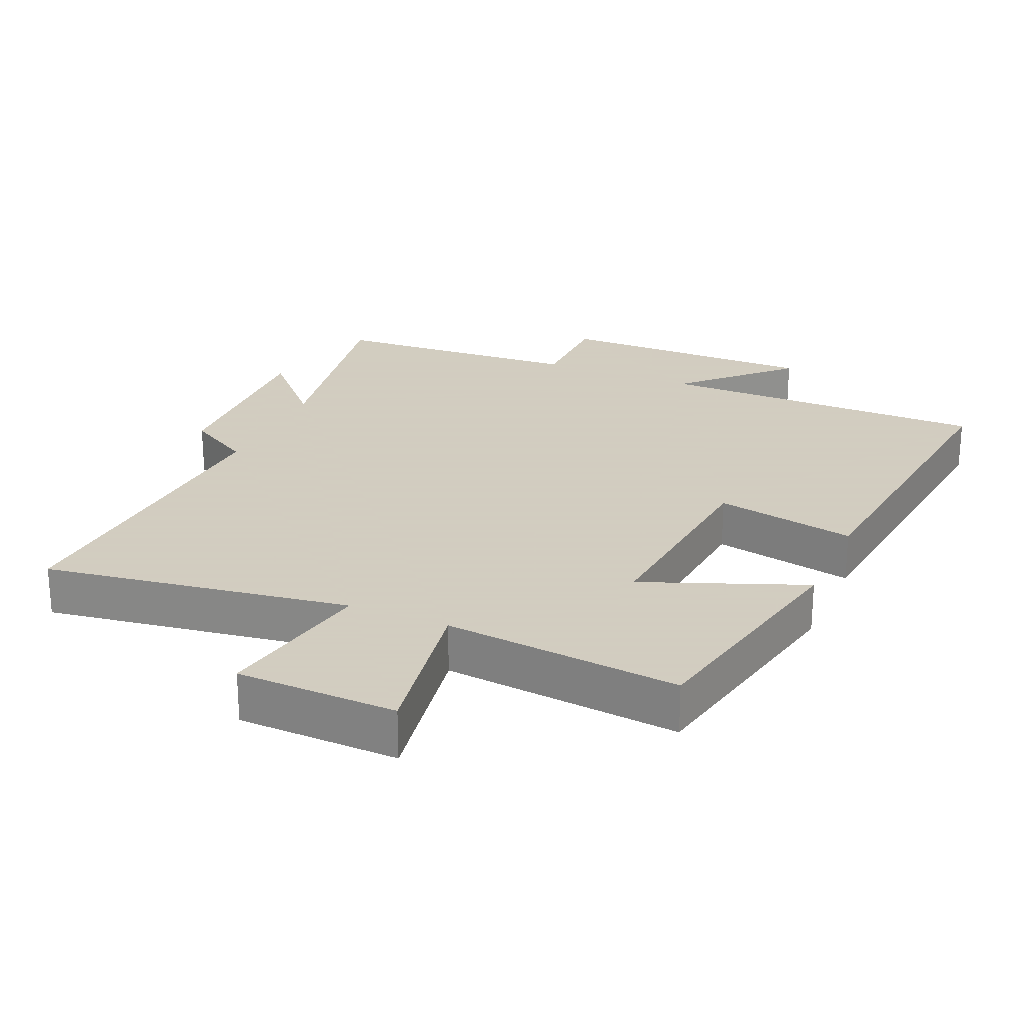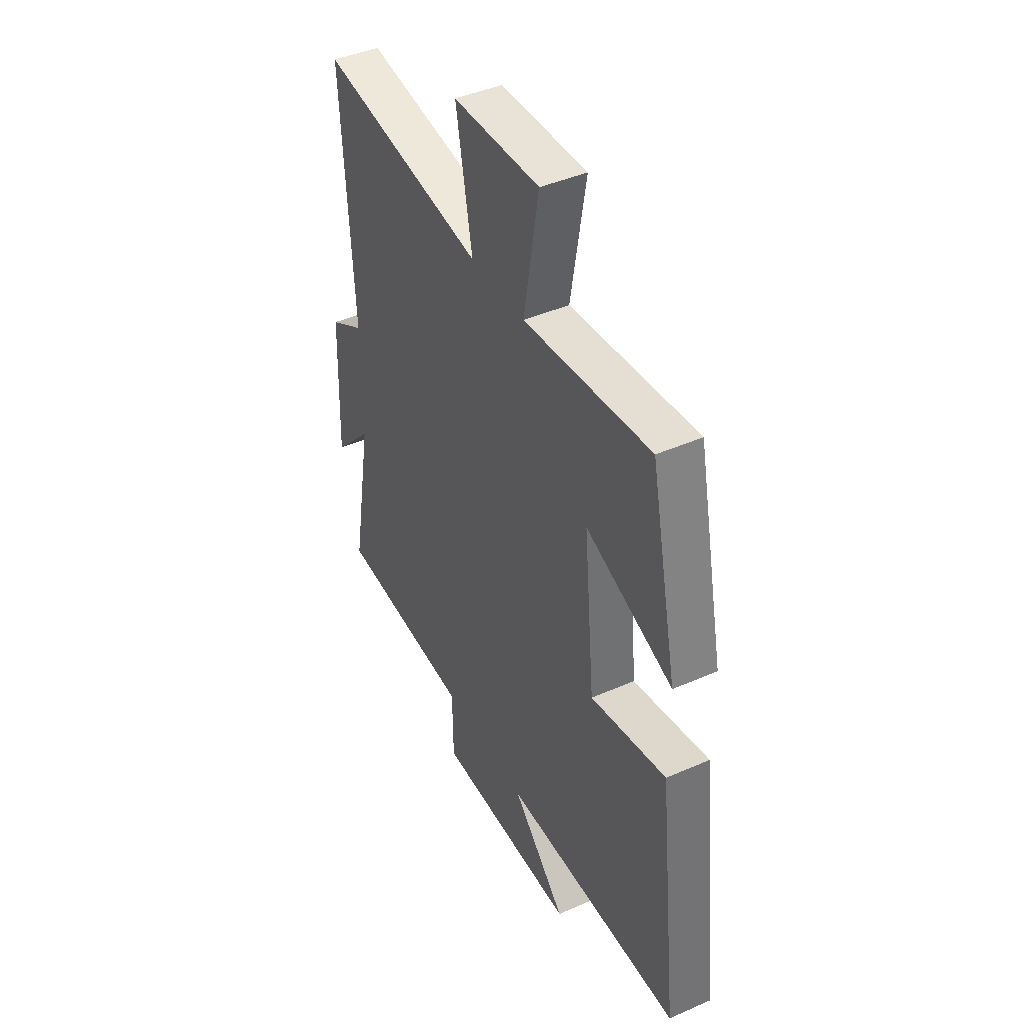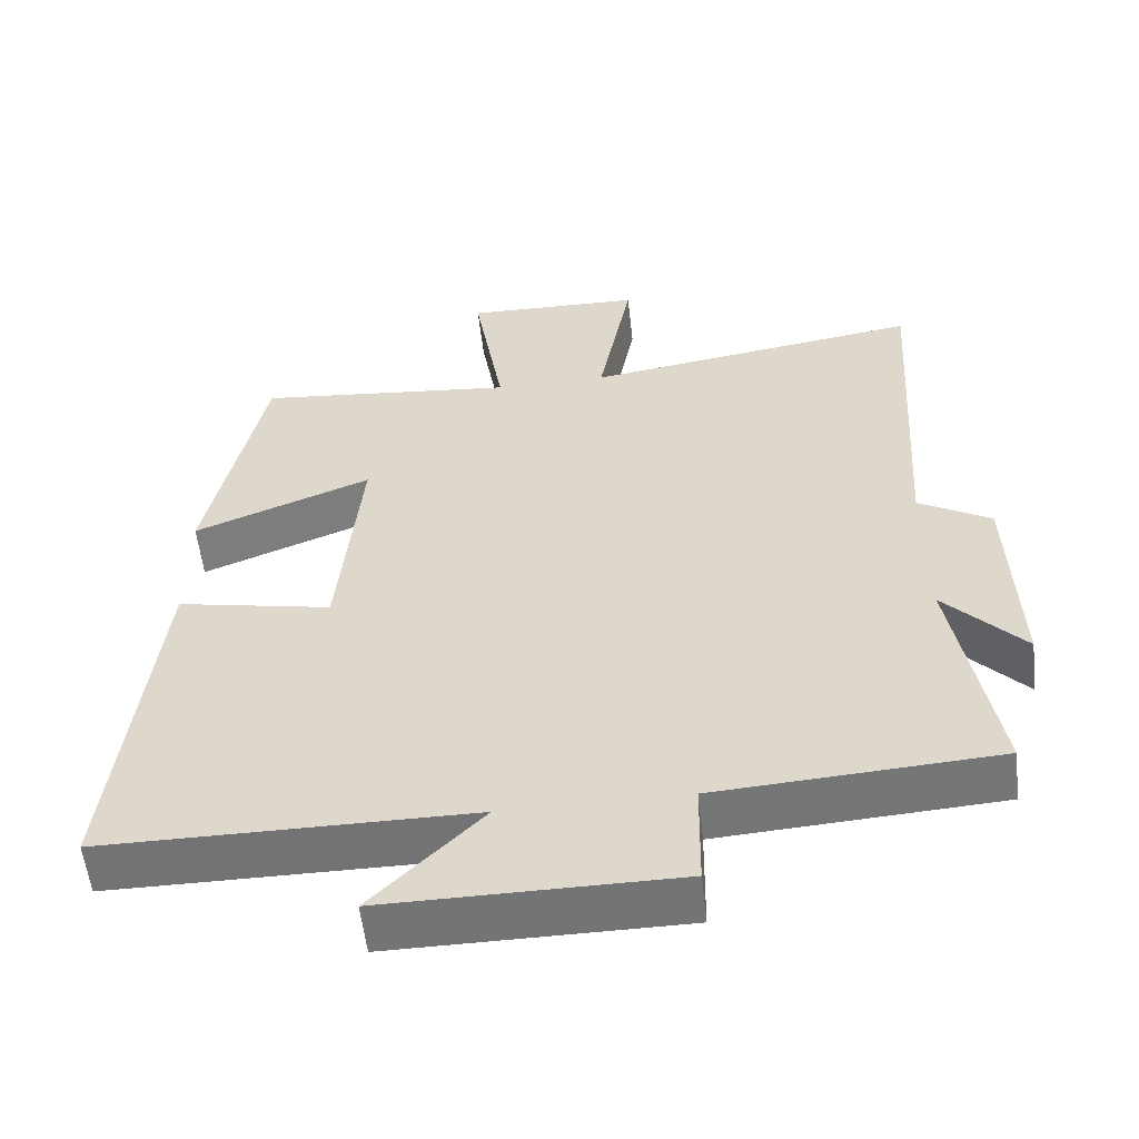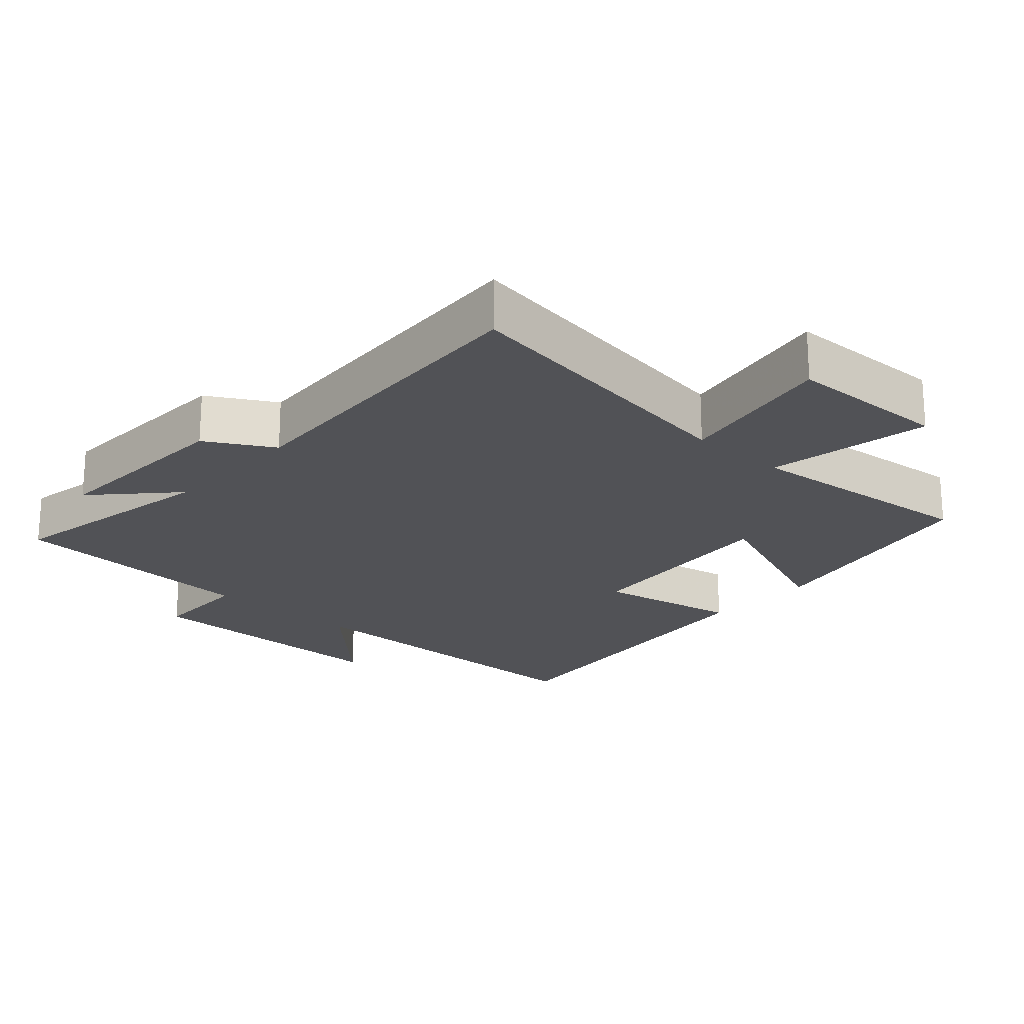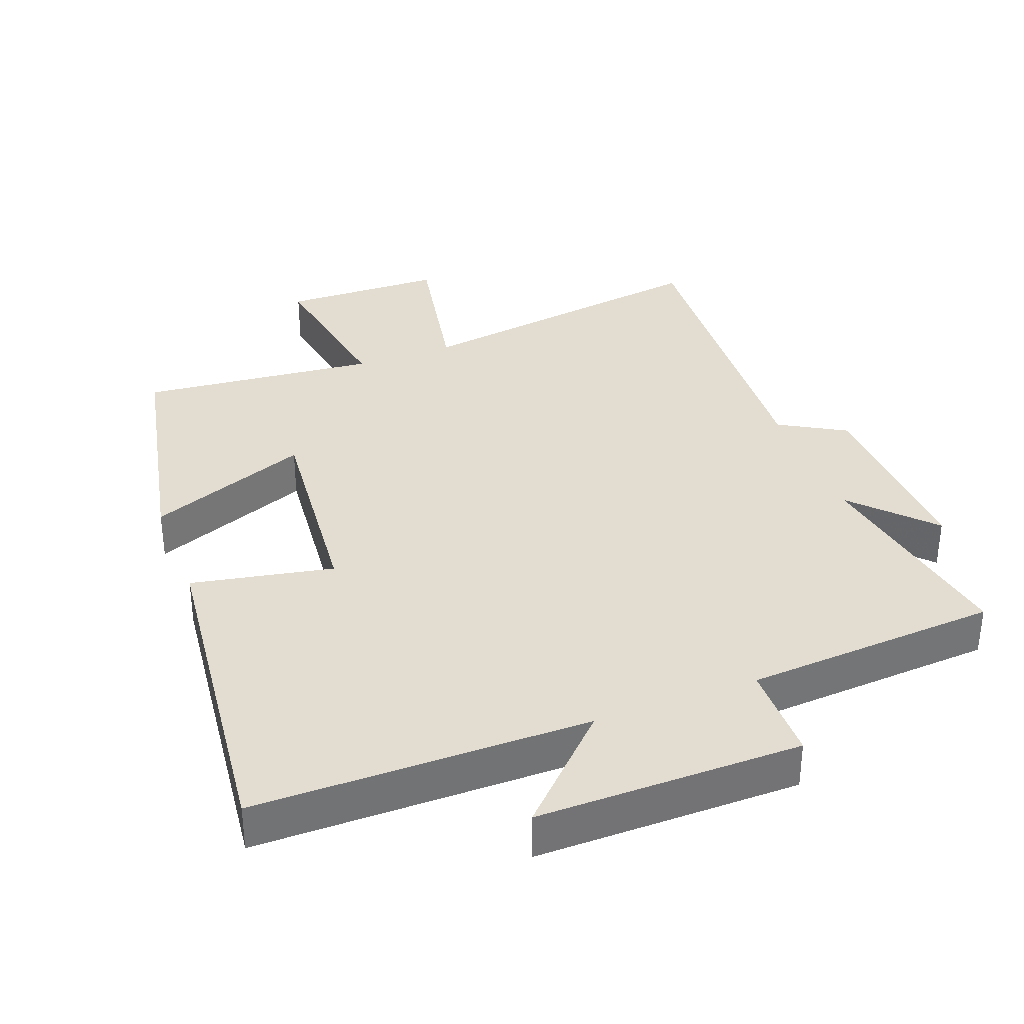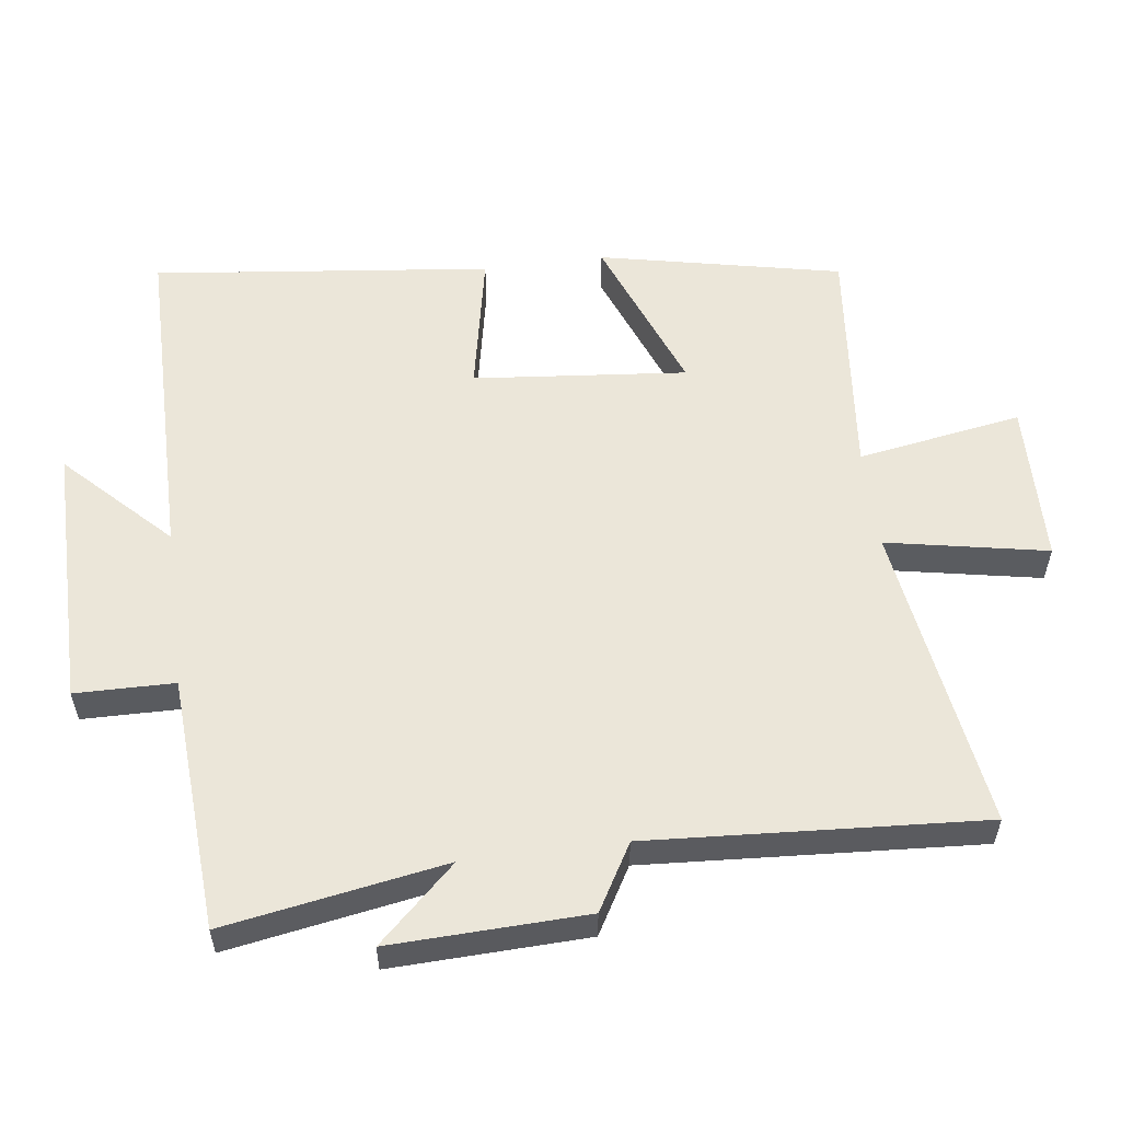
<metadata>
{"format":"obj","ext":"obj","renderer":"f3d","projection":"perspective","resolution":1024,"background":"white","views":[{"elev":24.3,"azim":23.4,"up":"+Y"},{"elev":43.2,"azim":62.5,"up":"+Z"},{"elev":-56.0,"azim":-173.6,"up":"+Z"},{"elev":-21.2,"azim":-42.3,"up":"+Y"},{"elev":35.1,"azim":159.2,"up":"+Y"},{"elev":56.2,"azim":-97.4,"up":"+Y"}]}
</metadata>
<code>
v -0.556 0.07 -0.476
v -0.5 0.07 -0.152
v -0.607 0.07 -0.266
v -0.597 0.07 0.022
v -0.5 0.07 0.078
v -0.531 0.07 0.568
v -0.077 0.07 0.5
v -0.122 0.07 0.736
v 0.116 0.07 0.742
v 0.075 0.07 0.5
v 0.425 0.07 0.535
v 0.5 0.07 0.179
v 0.261 0.07 0.272
v 0.291 0.07 -0.042
v 0.5 0.07 -0.001
v 0.556 0.07 -0.499
v 0.063 0.07 -0.5
v 0.211 0.07 -0.648
v -0.179 0.07 -0.646
v -0.181 0.07 -0.5
v -0.556 0 -0.476
v -0.5 0 -0.152
v -0.607 0 -0.266
v -0.597 0 0.022
v -0.5 0 0.078
v -0.531 0 0.568
v -0.077 0 0.5
v -0.122 0 0.736
v 0.116 0 0.742
v 0.075 0 0.5
v 0.425 0 0.535
v 0.5 0 0.179
v 0.261 0 0.272
v 0.291 0 -0.042
v 0.5 0 -0.001
v 0.556 0 -0.499
v 0.063 0 -0.5
v 0.211 0 -0.648
v -0.179 0 -0.646
v -0.181 0 -0.5
f 17 18 19 20
f 17 20 1 2
f 14 15 16 17
f 13 14 17 2
f 10 11 12 13
f 10 13 2
f 7 8 9 10
f 7 10 2 3
f 5 6 7
f 5 7 3
f 3 4 5
f 40 39 38 37
f 22 21 40 37
f 37 36 35 34
f 22 37 34 33
f 33 32 31 30
f 22 33 30
f 30 29 28 27
f 23 22 30 27
f 27 26 25
f 23 27 25
f 25 24 23
f 1 21 22 2
f 2 22 23 3
f 3 23 24 4
f 4 24 25 5
f 5 25 26 6
f 6 26 27 7
f 7 27 28 8
f 8 28 29 9
f 9 29 30 10
f 10 30 31 11
f 11 31 32 12
f 12 32 33 13
f 13 33 34 14
f 14 34 35 15
f 15 35 36 16
f 16 36 37 17
f 17 37 38 18
f 18 38 39 19
f 19 39 40 20
f 20 40 21 1

</code>
